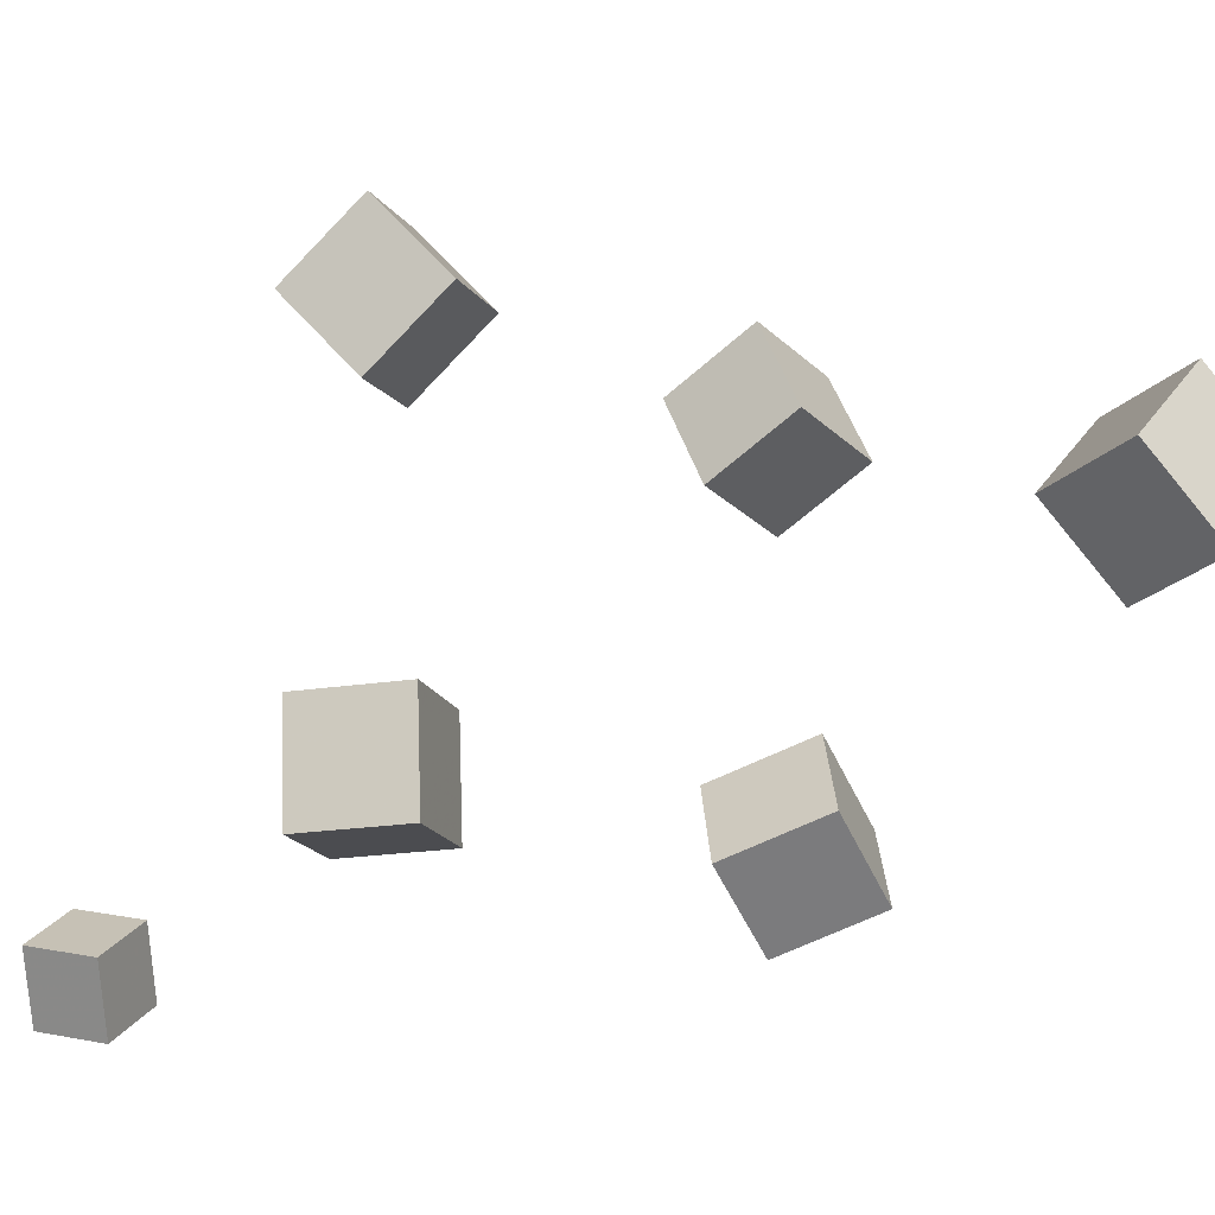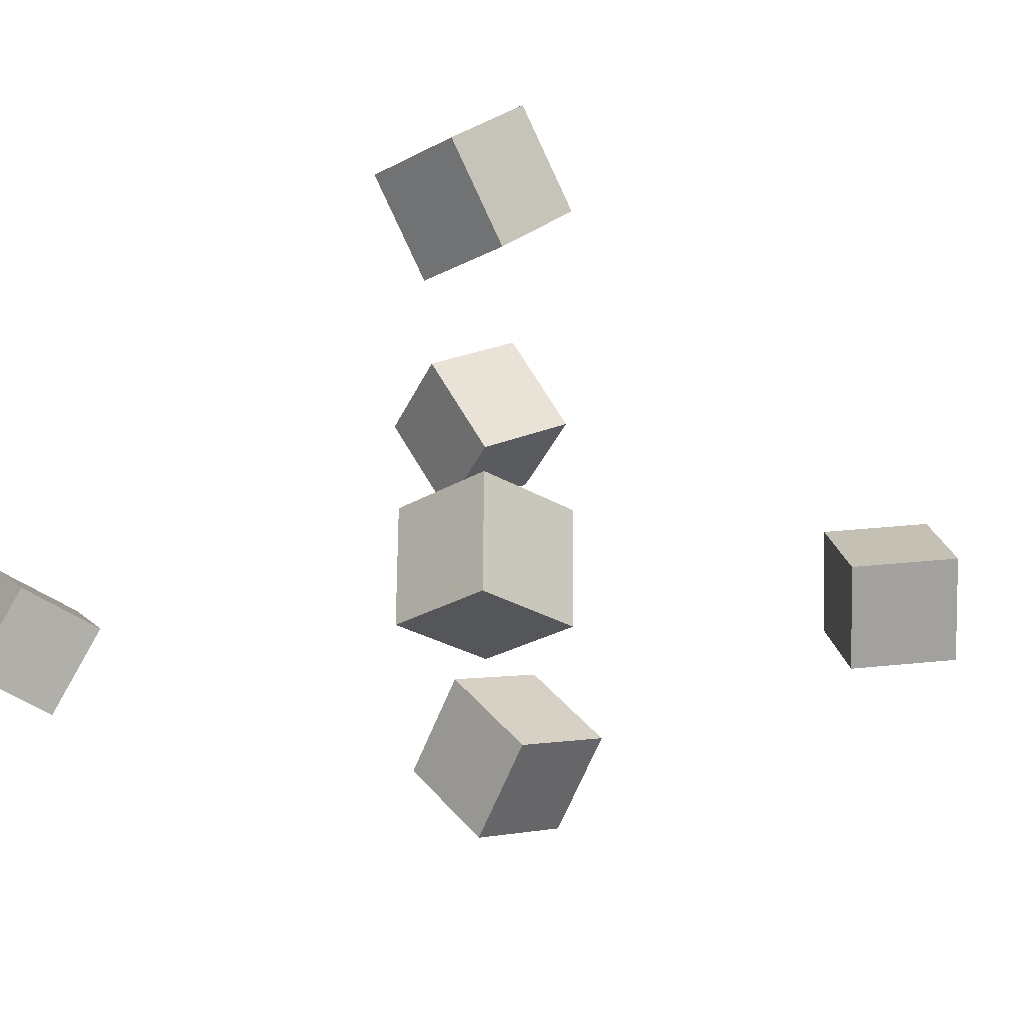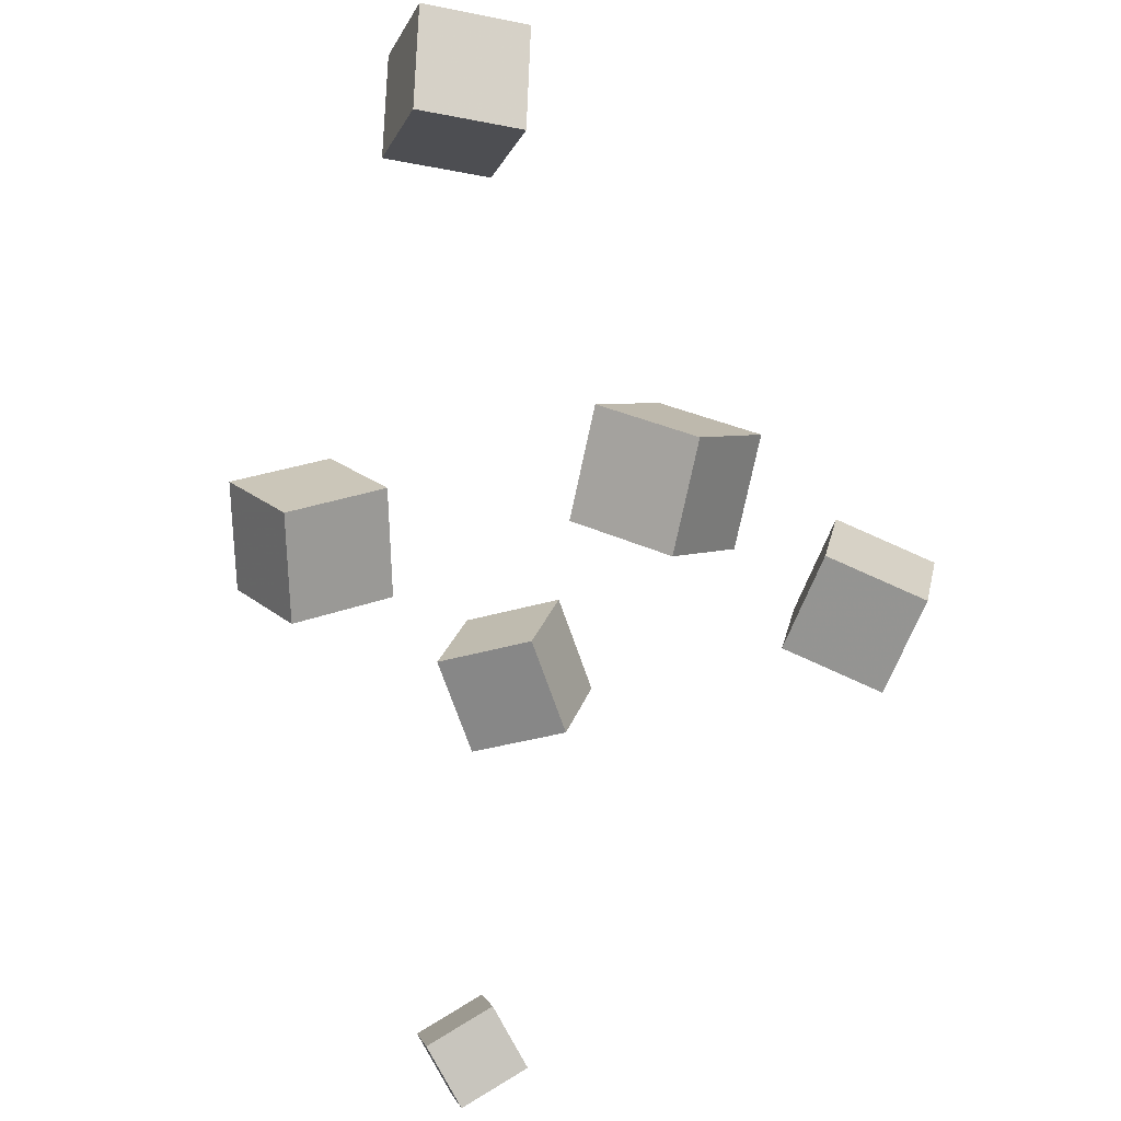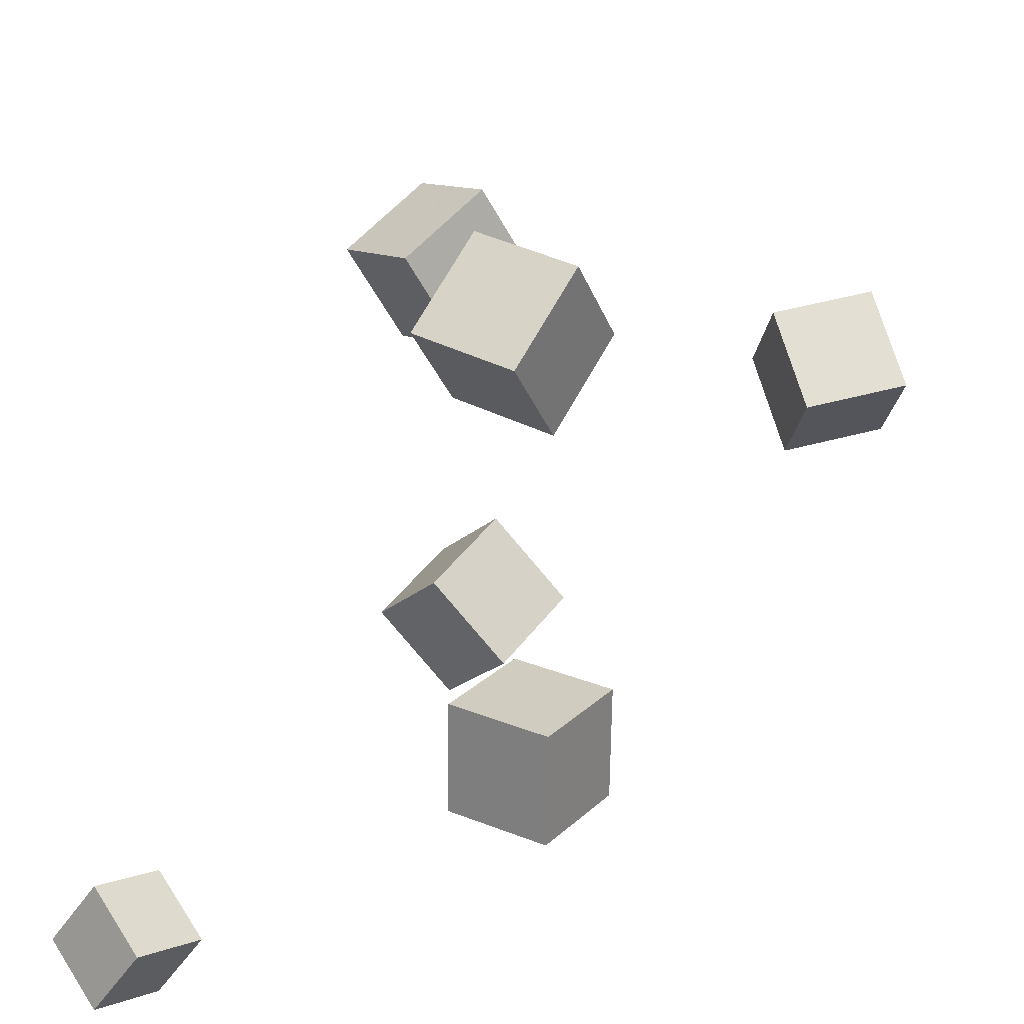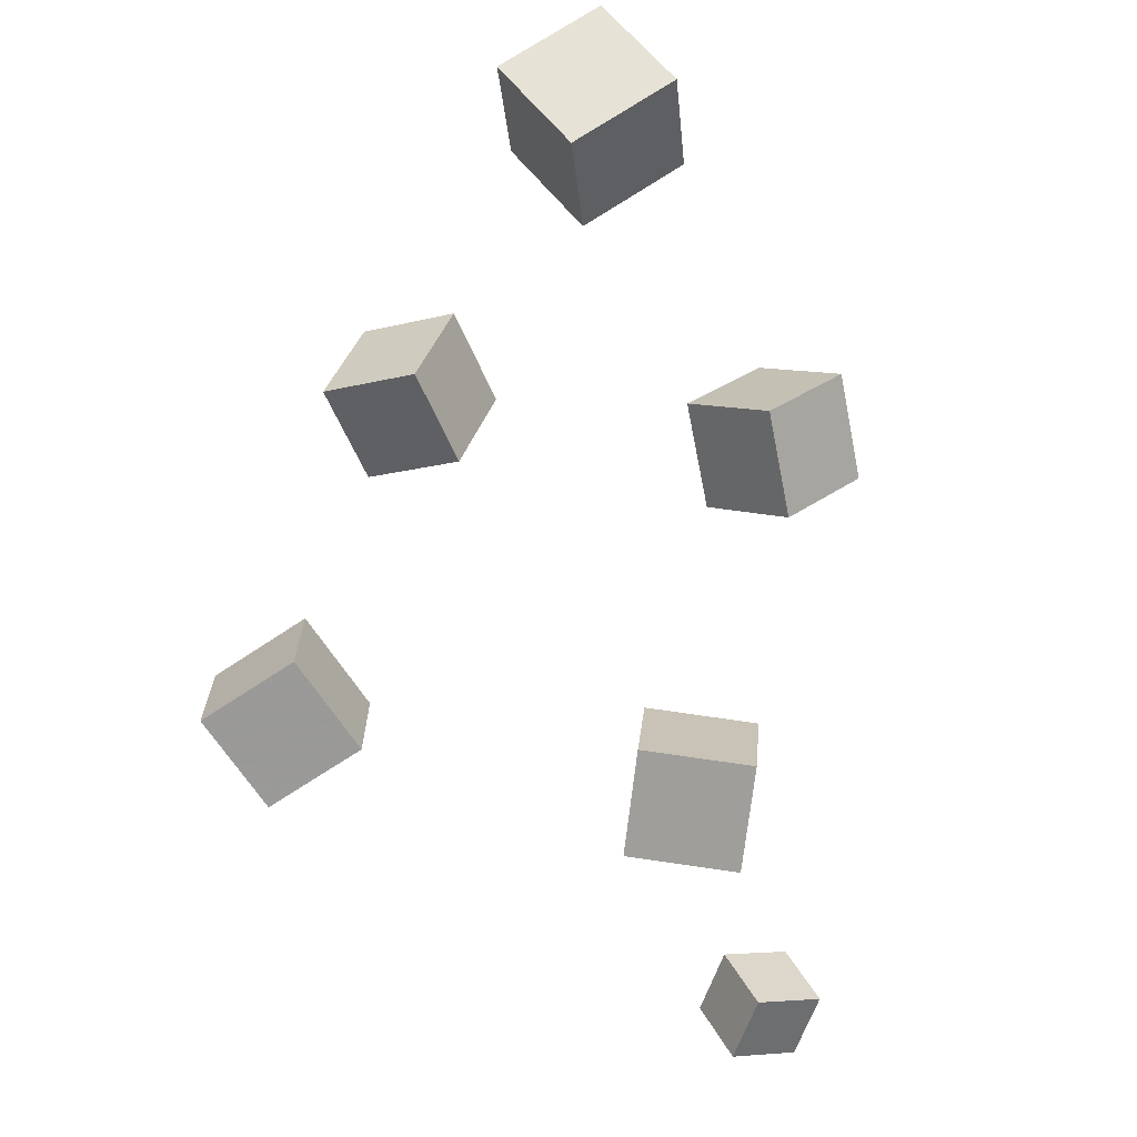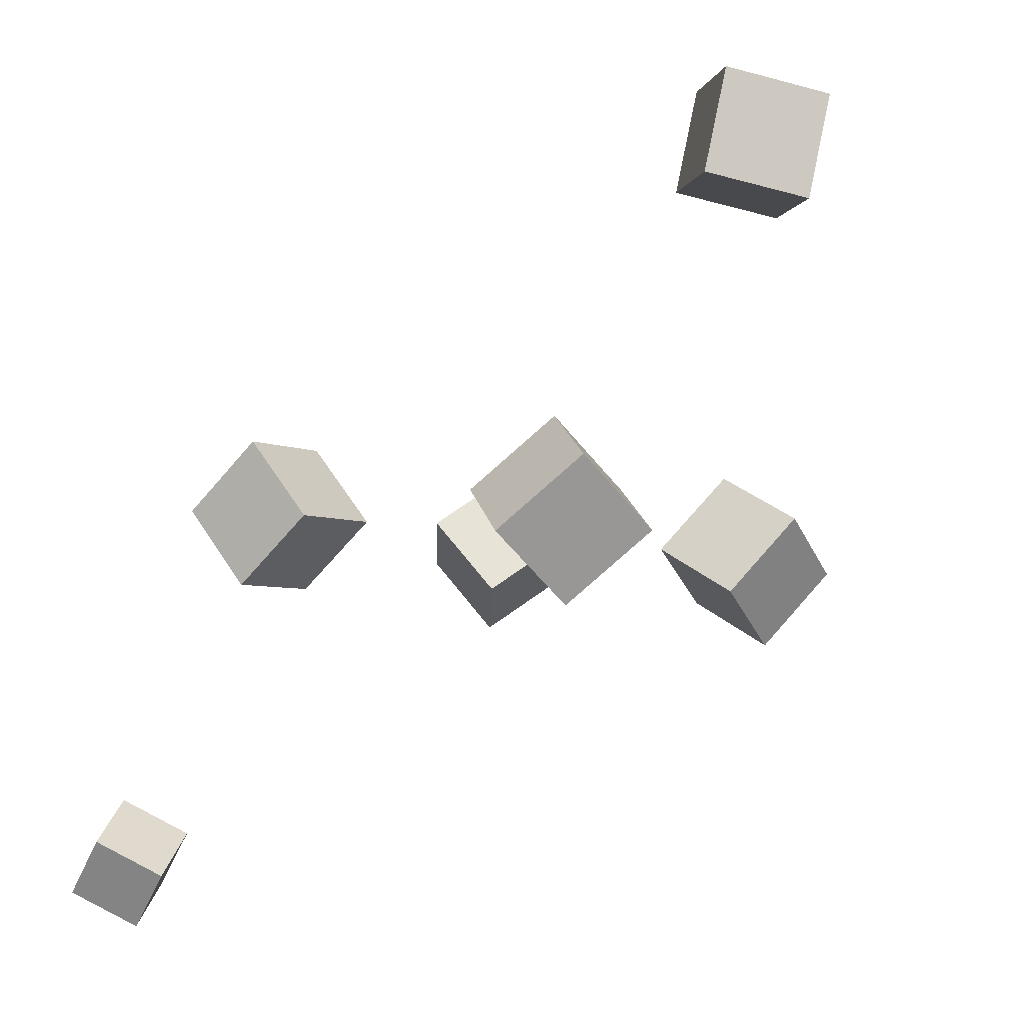
<metadata>
{"format":"obj","ext":"obj","renderer":"f3d","projection":"perspective","resolution":1024,"background":"white","views":[{"elev":-16.9,"azim":154.6,"up":"+Z"},{"elev":-27.5,"azim":95.0,"up":"+Z"},{"elev":-28.6,"azim":-62.8,"up":"+Y"},{"elev":21.9,"azim":83.4,"up":"+Z"},{"elev":68.7,"azim":100.5,"up":"+Y"},{"elev":-5.3,"azim":-145.0,"up":"+Y"}]}
</metadata>
<code>
v -0.2233 0.2099 0.005083
v -0.1731 0.212 0.05355
v -0.2345 0.2783 0.01376
v -0.1843 0.2804 0.06222
v -0.1756 0.2241 -0.04493
v -0.1254 0.2262 0.003531
v -0.1869 0.2925 -0.03626
v -0.1366 0.2946 0.01221
f 1.0 7.0 5.0
f 1.0 3.0 7.0
f 1.0 4.0 3.0
f 1.0 2.0 4.0
f 3.0 8.0 7.0
f 3.0 4.0 8.0
f 5.0 7.0 8.0
f 5.0 8.0 6.0
f 1.0 5.0 6.0
f 1.0 6.0 2.0
f 2.0 6.0 8.0
f 2.0 8.0 4.0
v 0.1351 0.02581 0.08813
v 0.09036 -0.02448 0.09625
v 0.1008 0.0636 0.1331
v 0.05606 0.01331 0.1412
v 0.1731 0.0001336 0.1387
v 0.1284 -0.05015 0.1468
v 0.1388 0.03792 0.1837
v 0.09409 -0.01236 0.1918
f 9.0 15.0 13.0
f 9.0 11.0 15.0
f 9.0 12.0 11.0
f 9.0 10.0 12.0
f 11.0 16.0 15.0
f 11.0 12.0 16.0
f 13.0 15.0 16.0
f 13.0 16.0 14.0
f 9.0 13.0 14.0
f 9.0 14.0 10.0
f 10.0 14.0 16.0
f 10.0 16.0 12.0
v -0.1236 -0.05288 -0.1268
v -0.07602 -0.02223 -0.08676
v -0.1716 -0.007886 -0.1041
v -0.124 0.02276 -0.0641
v -0.1079 -0.01015 -0.1782
v -0.06027 0.0205 -0.1382
v -0.1559 0.03485 -0.1556
v -0.1083 0.06549 -0.1156
f 17.0 23.0 21.0
f 17.0 19.0 23.0
f 17.0 20.0 19.0
f 17.0 18.0 20.0
f 19.0 24.0 23.0
f 19.0 20.0 24.0
f 21.0 23.0 24.0
f 21.0 24.0 22.0
f 17.0 21.0 22.0
f 17.0 22.0 18.0
f 18.0 22.0 24.0
f 18.0 24.0 20.0
v 0.1497 -0.222 -0.1875
v 0.1652 -0.1964 -0.1471
v 0.1822 -0.1999 -0.2139
v 0.1977 -0.1744 -0.1735
v 0.1807 -0.256 -0.1778
v 0.1961 -0.2305 -0.1374
v 0.2132 -0.2339 -0.2042
v 0.2286 -0.2084 -0.1638
f 25.0 31.0 29.0
f 25.0 27.0 31.0
f 25.0 28.0 27.0
f 25.0 26.0 28.0
f 27.0 32.0 31.0
f 27.0 28.0 32.0
f 29.0 31.0 32.0
f 29.0 32.0 30.0
f 25.0 29.0 30.0
f 25.0 30.0 26.0
f 26.0 30.0 32.0
f 26.0 32.0 28.0
v 0.1264 -0.0317 -0.07347
v 0.07426 0.01199 -0.07181
v 0.1236 -0.03238 -0.1427
v 0.0715 0.01131 -0.141
v 0.1692 0.01944 -0.07568
v 0.1171 0.06312 -0.07403
v 0.1664 0.01875 -0.1449
v 0.1143 0.06244 -0.1432
f 33.0 39.0 37.0
f 33.0 35.0 39.0
f 33.0 36.0 35.0
f 33.0 34.0 36.0
f 35.0 40.0 39.0
f 35.0 36.0 40.0
f 37.0 39.0 40.0
f 37.0 40.0 38.0
f 33.0 37.0 38.0
f 33.0 38.0 34.0
f 34.0 38.0 40.0
f 34.0 40.0 36.0
v -0.1315 -0.0356 0.06064
v -0.1245 -0.06981 0.1202
v -0.1633 0.01426 0.09302
v -0.1563 -0.01996 0.1526
v -0.07053 -0.003901 0.07169
v -0.06354 -0.03812 0.1312
v -0.1023 0.04595 0.1041
v -0.09533 0.01173 0.1636
f 41.0 47.0 45.0
f 41.0 43.0 47.0
f 41.0 44.0 43.0
f 41.0 42.0 44.0
f 43.0 48.0 47.0
f 43.0 44.0 48.0
f 45.0 47.0 48.0
f 45.0 48.0 46.0
f 41.0 45.0 46.0
f 41.0 46.0 42.0
f 42.0 46.0 48.0
f 42.0 48.0 44.0

</code>
